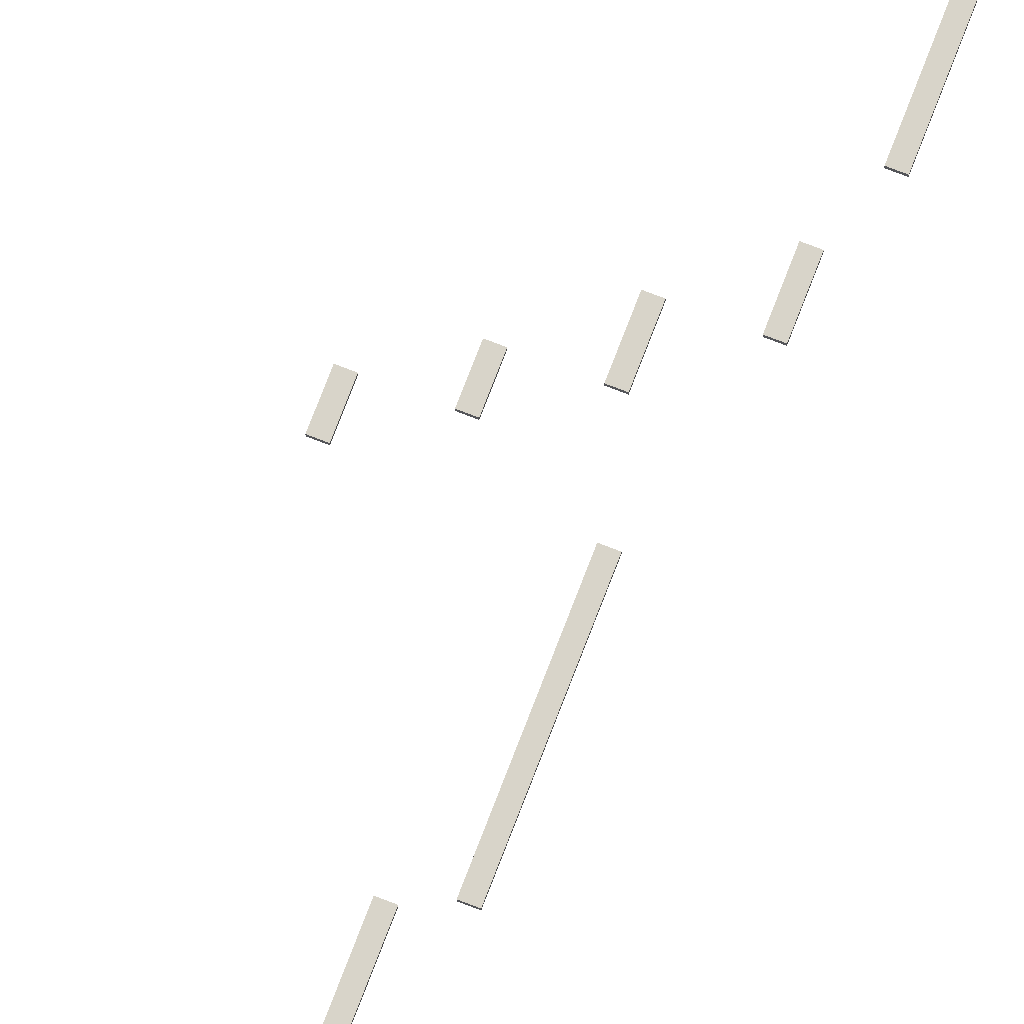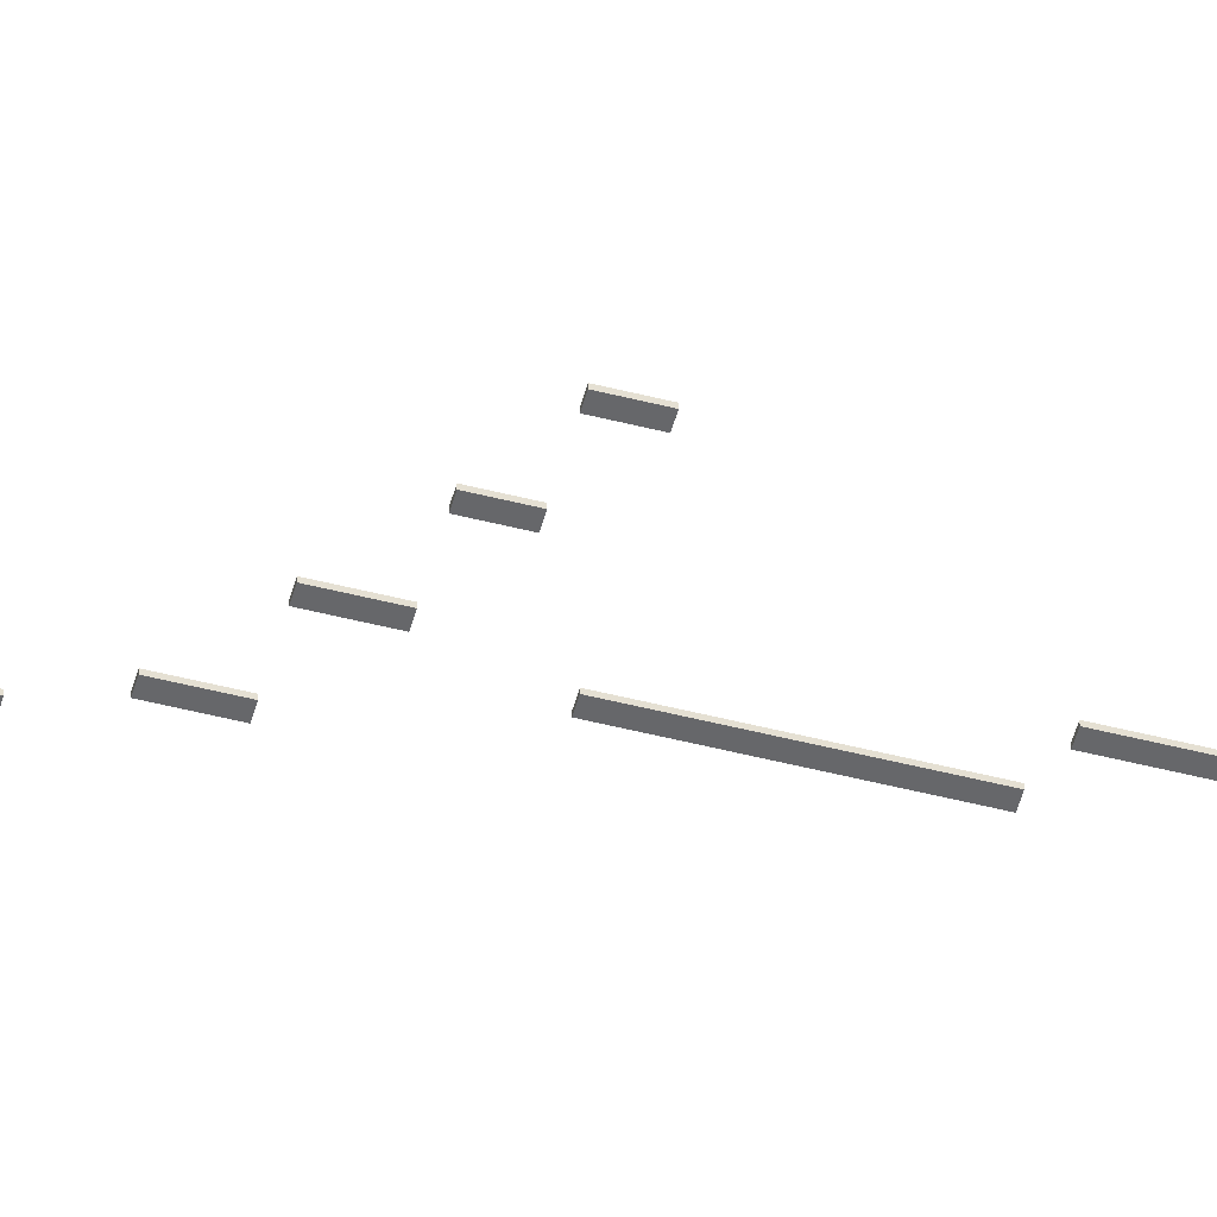
<metadata>
{"format":"obj","ext":"obj","renderer":"f3d","projection":"perspective","resolution":1024,"background":"white","views":[{"elev":75.7,"azim":-159.0,"up":"+Z"},{"elev":-52.2,"azim":74.7,"up":"+Z"}]}
</metadata>
<code>
o
v 1125 7020 15
v 1125 7020 -15
v 1125 5760 15
v 1125 5760 -15
v 1035 7020 -15
v 1035 7020 15
v 1035 5760 -15
v 1035 5760 15
v 1035 7020 -15
v 1125 7020 -15
v 1035 7020 15
v 1125 7020 15
v 1035 5760 15
v 1125 5760 15
v 1035 5760 -15
v 1125 5760 -15
v 1035 7020 15
v 1125 7020 15
v 1035 5760 15
v 1125 5760 15
v 1125 7020 -15
v 1035 7020 -15
v 1125 5760 -15
v 1035 5760 -15
f 1 3 2
f 3 4 2
f 5 7 6
f 7 8 6
f 9 11 10
f 11 12 10
f 13 15 14
f 15 16 14
f 17 19 18
f 19 20 18
f 21 23 22
f 23 24 22
o
v 1395 7830 15
v 1395 7830 -15
v 1395 7380 15
v 1395 7380 -15
v 1305 7830 -15
v 1305 7830 15
v 1305 7380 -15
v 1305 7380 15
v 1305 7830 -15
v 1395 7830 -15
v 1305 7830 15
v 1395 7830 15
v 1305 7380 15
v 1395 7380 15
v 1305 7380 -15
v 1395 7380 -15
v 1305 7830 15
v 1395 7830 15
v 1305 7380 15
v 1395 7380 15
v 1395 7830 -15
v 1305 7830 -15
v 1395 7380 -15
v 1305 7380 -15
f 25 27 26
f 27 28 26
f 29 31 30
f 31 32 30
f 33 35 34
f 35 36 34
f 37 39 38
f 39 40 38
f 41 43 42
f 43 44 42
f 45 47 46
f 47 48 46
o
v 1575 8370 15
v 1575 8370 -15
v 1575 8100 15
v 1575 8100 -15
v 1485 8370 -15
v 1485 8370 15
v 1485 8100 -15
v 1485 8100 15
v 1485 8370 -15
v 1575 8370 -15
v 1485 8370 15
v 1575 8370 15
v 1485 8100 15
v 1575 8100 15
v 1485 8100 -15
v 1575 8100 -15
v 1485 8370 15
v 1575 8370 15
v 1485 8100 15
v 1575 8100 15
v 1575 8370 -15
v 1485 8370 -15
v 1575 8100 -15
v 1485 8100 -15
f 49 51 50
f 51 52 50
f 53 55 54
f 55 56 54
f 57 59 58
f 59 60 58
f 61 63 62
f 63 64 62
f 65 67 66
f 67 68 66
f 69 71 70
f 71 72 70
o
v 1395 8550 15
v 1395 8550 -15
v 1395 8370 15
v 1395 8370 -15
v 1305 8550 -15
v 1305 8550 15
v 1305 8370 -15
v 1305 8370 15
v 1305 8550 -15
v 1395 8550 -15
v 1305 8550 15
v 1395 8550 15
v 1305 8370 15
v 1395 8370 15
v 1305 8370 -15
v 1395 8370 -15
v 1305 8550 15
v 1395 8550 15
v 1305 8370 15
v 1395 8370 15
v 1395 8550 -15
v 1305 8550 -15
v 1395 8370 -15
v 1305 8370 -15
f 73 75 74
f 75 76 74
f 77 79 78
f 79 80 78
f 81 83 82
f 83 84 82
f 85 87 86
f 87 88 86
f 89 91 90
f 91 92 90
f 93 95 94
f 95 96 94
o
v 1125 9900 15
v 1125 9900 -15
v 1125 8550 15
v 1125 8550 -15
v 1035 9900 -15
v 1035 9900 15
v 1035 8550 -15
v 1035 8550 15
v 1035 9900 -15
v 1125 9900 -15
v 1035 9900 15
v 1125 9900 15
v 1035 8550 15
v 1125 8550 15
v 1035 8550 -15
v 1125 8550 -15
v 1035 9900 15
v 1125 9900 15
v 1035 8550 15
v 1125 8550 15
v 1125 9900 -15
v 1035 9900 -15
v 1125 8550 -15
v 1035 8550 -15
f 97 99 98
f 99 100 98
f 101 103 102
f 103 104 102
f 105 107 106
f 107 108 106
f 109 111 110
f 111 112 110
f 113 115 114
f 115 116 114
f 117 119 118
f 119 120 118
o
v 2205 10710 15
v 2205 10710 -15
v 2205 10260 15
v 2205 10260 -15
v 2115 10710 -15
v 2115 10710 15
v 2115 10260 -15
v 2115 10260 15
v 2115 10710 -15
v 2205 10710 -15
v 2115 10710 15
v 2205 10710 15
v 2115 10260 15
v 2205 10260 15
v 2115 10260 -15
v 2205 10260 -15
v 2115 10710 15
v 2205 10710 15
v 2115 10260 15
v 2205 10260 15
v 2205 10710 -15
v 2115 10710 -15
v 2205 10260 -15
v 2115 10260 -15
f 121 123 122
f 123 124 122
f 125 127 126
f 127 128 126
f 129 131 130
f 131 132 130
f 133 135 134
f 135 136 134
f 137 139 138
f 139 140 138
f 141 143 142
f 143 144 142
o
v 2385 11250 15
v 2385 11250 -15
v 2385 10980 15
v 2385 10980 -15
v 2295 11250 -15
v 2295 11250 15
v 2295 10980 -15
v 2295 10980 15
v 2295 11250 -15
v 2385 11250 -15
v 2295 11250 15
v 2385 11250 15
v 2295 10980 15
v 2385 10980 15
v 2295 10980 -15
v 2385 10980 -15
v 2295 11250 15
v 2385 11250 15
v 2295 10980 15
v 2385 10980 15
v 2385 11250 -15
v 2295 11250 -15
v 2385 10980 -15
v 2295 10980 -15
f 145 147 146
f 147 148 146
f 149 151 150
f 151 152 150
f 153 155 154
f 155 156 154
f 157 159 158
f 159 160 158
f 161 163 162
f 163 164 162
f 165 167 166
f 167 168 166
o
v 2205 11430 15
v 2205 11430 -15
v 2205 11250 15
v 2205 11250 -15
v 2115 11430 -15
v 2115 11430 15
v 2115 11250 -15
v 2115 11250 15
v 2115 11430 -15
v 2205 11430 -15
v 2115 11430 15
v 2205 11430 15
v 2115 11250 15
v 2205 11250 15
v 2115 11250 -15
v 2205 11250 -15
v 2115 11430 15
v 2205 11430 15
v 2115 11250 15
v 2205 11250 15
v 2205 11430 -15
v 2115 11430 -15
v 2205 11250 -15
v 2115 11250 -15
f 169 171 170
f 171 172 170
f 173 175 174
f 175 176 174
f 177 179 178
f 179 180 178
f 181 183 182
f 183 184 182
f 185 187 186
f 187 188 186
f 189 191 190
f 191 192 190
o
v 1935 12780 15
v 1935 12780 -15
v 1935 11430 15
v 1935 11430 -15
v 1845 12780 -15
v 1845 12780 15
v 1845 11430 -15
v 1845 11430 15
v 1845 12780 -15
v 1935 12780 -15
v 1845 12780 15
v 1935 12780 15
v 1845 11430 15
v 1935 11430 15
v 1845 11430 -15
v 1935 11430 -15
v 1845 12780 15
v 1935 12780 15
v 1845 11430 15
v 1935 11430 15
v 1935 12780 -15
v 1845 12780 -15
v 1935 11430 -15
v 1845 11430 -15
f 193 195 194
f 195 196 194
f 197 199 198
f 199 200 198
f 201 203 202
f 203 204 202
f 205 207 206
f 207 208 206
f 209 211 210
f 211 212 210
f 213 215 214
f 215 216 214
o
v 675 13590 15
v 675 13590 -15
v 675 13140 15
v 675 13140 -15
v 585 13590 -15
v 585 13590 15
v 585 13140 -15
v 585 13140 15
v 585 13590 -15
v 675 13590 -15
v 585 13590 15
v 675 13590 15
v 585 13140 15
v 675 13140 15
v 585 13140 -15
v 675 13140 -15
v 585 13590 15
v 675 13590 15
v 585 13140 15
v 675 13140 15
v 675 13590 -15
v 585 13590 -15
v 675 13140 -15
v 585 13140 -15
f 217 219 218
f 219 220 218
f 221 223 222
f 223 224 222
f 225 227 226
f 227 228 226
f 229 231 230
f 231 232 230
f 233 235 234
f 235 236 234
f 237 239 238
f 239 240 238
o
v 855 14130 15
v 855 14130 -15
v 855 13860 15
v 855 13860 -15
v 765 14130 -15
v 765 14130 15
v 765 13860 -15
v 765 13860 15
v 765 14130 -15
v 855 14130 -15
v 765 14130 15
v 855 14130 15
v 765 13860 15
v 855 13860 15
v 765 13860 -15
v 855 13860 -15
v 765 14130 15
v 855 14130 15
v 765 13860 15
v 855 13860 15
v 855 14130 -15
v 765 14130 -15
v 855 13860 -15
v 765 13860 -15
f 241 243 242
f 243 244 242
f 245 247 246
f 247 248 246
f 249 251 250
f 251 252 250
f 253 255 254
f 255 256 254
f 257 259 258
f 259 260 258
f 261 263 262
f 263 264 262
o
v 675 14310 15
v 675 14310 -15
v 675 14130 15
v 675 14130 -15
v 585 14310 -15
v 585 14310 15
v 585 14130 -15
v 585 14130 15
v 585 14310 -15
v 675 14310 -15
v 585 14310 15
v 675 14310 15
v 585 14130 15
v 675 14130 15
v 585 14130 -15
v 675 14130 -15
v 585 14310 15
v 675 14310 15
v 585 14130 15
v 675 14130 15
v 675 14310 -15
v 585 14310 -15
v 675 14130 -15
v 585 14130 -15
f 265 267 266
f 267 268 266
f 269 271 270
f 271 272 270
f 273 275 274
f 275 276 274
f 277 279 278
f 279 280 278
f 281 283 282
f 283 284 282
f 285 287 286
f 287 288 286
o
v 405 15660 15
v 405 15660 -15
v 405 14310 15
v 405 14310 -15
v 315 15660 -15
v 315 15660 15
v 315 14310 -15
v 315 14310 15
v 315 15660 -15
v 405 15660 -15
v 315 15660 15
v 405 15660 15
v 315 14310 15
v 405 14310 15
v 315 14310 -15
v 405 14310 -15
v 315 15660 15
v 405 15660 15
v 315 14310 15
v 405 14310 15
v 405 15660 -15
v 315 15660 -15
v 405 14310 -15
v 315 14310 -15
f 289 291 290
f 291 292 290
f 293 295 294
f 295 296 294
f 297 299 298
f 299 300 298
f 301 303 302
f 303 304 302
f 305 307 306
f 307 308 306
f 309 311 310
f 311 312 310
o
v 585 16380 15
v 585 16380 -15
v 585 16020 15
v 585 16020 -15
v 495 16380 -15
v 495 16380 15
v 495 16020 -15
v 495 16020 15
v 495 16380 -15
v 585 16380 -15
v 495 16380 15
v 585 16380 15
v 495 16020 15
v 585 16020 15
v 495 16020 -15
v 585 16020 -15
v 495 16380 15
v 585 16380 15
v 495 16020 15
v 585 16020 15
v 585 16380 -15
v 495 16380 -15
v 585 16020 -15
v 495 16020 -15
f 313 315 314
f 315 316 314
f 317 319 318
f 319 320 318
f 321 323 322
f 323 324 322
f 325 327 326
f 327 328 326
f 329 331 330
f 331 332 330
f 333 335 334
f 335 336 334
o
v 1035 16740 15
v 1035 16740 -15
v 1035 16380 15
v 1035 16380 -15
v 945 16740 -15
v 945 16740 15
v 945 16380 -15
v 945 16380 15
v 945 16740 -15
v 1035 16740 -15
v 945 16740 15
v 1035 16740 15
v 945 16380 15
v 1035 16380 15
v 945 16380 -15
v 1035 16380 -15
v 945 16740 15
v 1035 16740 15
v 945 16380 15
v 1035 16380 15
v 1035 16740 -15
v 945 16740 -15
v 1035 16380 -15
v 945 16380 -15
f 337 339 338
f 339 340 338
f 341 343 342
f 343 344 342
f 345 347 346
f 347 348 346
f 349 351 350
f 351 352 350
f 353 355 354
f 355 356 354
f 357 359 358
f 359 360 358
o
v 1485 17010 15
v 1485 17010 -15
v 1485 16740 15
v 1485 16740 -15
v 1395 17010 -15
v 1395 17010 15
v 1395 16740 -15
v 1395 16740 15
v 1395 17010 -15
v 1485 17010 -15
v 1395 17010 15
v 1485 17010 15
v 1395 16740 15
v 1485 16740 15
v 1395 16740 -15
v 1485 16740 -15
v 1395 17010 15
v 1485 17010 15
v 1395 16740 15
v 1485 16740 15
v 1485 17010 -15
v 1395 17010 -15
v 1485 16740 -15
v 1395 16740 -15
f 361 363 362
f 363 364 362
f 365 367 366
f 367 368 366
f 369 371 370
f 371 372 370
f 373 375 374
f 375 376 374
f 377 379 378
f 379 380 378
f 381 383 382
f 383 384 382
o
v 1935 17280 15
v 1935 17280 -15
v 1935 17010 15
v 1935 17010 -15
v 1845 17280 -15
v 1845 17280 15
v 1845 17010 -15
v 1845 17010 15
v 1845 17280 -15
v 1935 17280 -15
v 1845 17280 15
v 1935 17280 15
v 1845 17010 15
v 1935 17010 15
v 1845 17010 -15
v 1935 17010 -15
v 1845 17280 15
v 1935 17280 15
v 1845 17010 15
v 1935 17010 15
v 1935 17280 -15
v 1845 17280 -15
v 1935 17010 -15
v 1845 17010 -15
f 385 387 386
f 387 388 386
f 389 391 390
f 391 392 390
f 393 395 394
f 395 396 394
f 397 399 398
f 399 400 398
f 401 403 402
f 403 404 402
f 405 407 406
f 407 408 406
o
v 855 18630 15
v 855 18630 -15
v 855 17280 15
v 855 17280 -15
v 765 18630 -15
v 765 18630 15
v 765 17280 -15
v 765 17280 15
v 765 18630 -15
v 855 18630 -15
v 765 18630 15
v 855 18630 15
v 765 17280 15
v 855 17280 15
v 765 17280 -15
v 855 17280 -15
v 765 18630 15
v 855 18630 15
v 765 17280 15
v 855 17280 15
v 855 18630 -15
v 765 18630 -15
v 855 17280 -15
v 765 17280 -15
f 409 411 410
f 411 412 410
f 413 415 414
f 415 416 414
f 417 419 418
f 419 420 418
f 421 423 422
f 423 424 422
f 425 427 426
f 427 428 426
f 429 431 430
f 431 432 430
o
v 1125 20070 15
v 1125 20070 -15
v 1125 18720 15
v 1125 18720 -15
v 1035 20070 -15
v 1035 20070 15
v 1035 18720 -15
v 1035 18720 15
v 1035 20070 -15
v 1125 20070 -15
v 1035 20070 15
v 1125 20070 15
v 1035 18720 15
v 1125 18720 15
v 1035 18720 -15
v 1125 18720 -15
v 1035 20070 15
v 1125 20070 15
v 1035 18720 15
v 1125 18720 15
v 1125 20070 -15
v 1035 20070 -15
v 1125 18720 -15
v 1035 18720 -15
f 433 435 434
f 435 436 434
f 437 439 438
f 439 440 438
f 441 443 442
f 443 444 442
f 445 447 446
f 447 448 446
f 449 451 450
f 451 452 450
f 453 455 454
f 455 456 454
o
v 225 22320 15
v 225 22320 -15
v 225 20160 15
v 225 20160 -15
v 135 22320 -15
v 135 22320 15
v 135 20160 -15
v 135 20160 15
v 135 22320 -15
v 225 22320 -15
v 135 22320 15
v 225 22320 15
v 135 20160 15
v 225 20160 15
v 135 20160 -15
v 225 20160 -15
v 135 22320 15
v 225 22320 15
v 135 20160 15
v 225 20160 15
v 225 22320 -15
v 135 22320 -15
v 225 20160 -15
v 135 20160 -15
f 457 459 458
f 459 460 458
f 461 463 462
f 463 464 462
f 465 467 466
f 467 468 466
f 469 471 470
f 471 472 470
f 473 475 474
f 475 476 474
f 477 479 478
f 479 480 478
o
v 1125 22680 15
v 1125 22680 -15
v 1125 22320 15
v 1125 22320 -15
v 1035 22680 -15
v 1035 22680 15
v 1035 22320 -15
v 1035 22320 15
v 1035 22680 -15
v 1125 22680 -15
v 1035 22680 15
v 1125 22680 15
v 1035 22320 15
v 1125 22320 15
v 1035 22320 -15
v 1125 22320 -15
v 1035 22680 15
v 1125 22680 15
v 1035 22320 15
v 1125 22320 15
v 1125 22680 -15
v 1035 22680 -15
v 1125 22320 -15
v 1035 22320 -15
f 481 483 482
f 483 484 482
f 485 487 486
f 487 488 486
f 489 491 490
f 491 492 490
f 493 495 494
f 495 496 494
f 497 499 498
f 499 500 498
f 501 503 502
f 503 504 502
o
v 1755 23040 15
v 1755 23040 -15
v 1755 22680 15
v 1755 22680 -15
v 1665 23040 -15
v 1665 23040 15
v 1665 22680 -15
v 1665 22680 15
v 1665 23040 -15
v 1755 23040 -15
v 1665 23040 15
v 1755 23040 15
v 1665 22680 15
v 1755 22680 15
v 1665 22680 -15
v 1755 22680 -15
v 1665 23040 15
v 1755 23040 15
v 1665 22680 15
v 1755 22680 15
v 1755 23040 -15
v 1665 23040 -15
v 1755 22680 -15
v 1665 22680 -15
f 505 507 506
f 507 508 506
f 509 511 510
f 511 512 510
f 513 515 514
f 515 516 514
f 517 519 518
f 519 520 518
f 521 523 522
f 523 524 522
f 525 527 526
f 527 528 526
o
v 855 24390 15
v 855 24390 -15
v 855 23040 15
v 855 23040 -15
v 765 24390 -15
v 765 24390 15
v 765 23040 -15
v 765 23040 15
v 765 24390 -15
v 855 24390 -15
v 765 24390 15
v 855 24390 15
v 765 23040 15
v 855 23040 15
v 765 23040 -15
v 855 23040 -15
v 765 24390 15
v 855 24390 15
v 765 23040 15
v 855 23040 15
v 855 24390 -15
v 765 24390 -15
v 855 23040 -15
v 765 23040 -15
f 529 531 530
f 531 532 530
f 533 535 534
f 535 536 534
f 537 539 538
f 539 540 538
f 541 543 542
f 543 544 542
f 545 547 546
f 547 548 546
f 549 551 550
f 551 552 550
o
v 1125 25830 15
v 1125 25830 -15
v 1125 24480 15
v 1125 24480 -15
v 1035 25830 -15
v 1035 25830 15
v 1035 24480 -15
v 1035 24480 15
v 1035 25830 -15
v 1125 25830 -15
v 1035 25830 15
v 1125 25830 15
v 1035 24480 15
v 1125 24480 15
v 1035 24480 -15
v 1125 24480 -15
v 1035 25830 15
v 1125 25830 15
v 1035 24480 15
v 1125 24480 15
v 1125 25830 -15
v 1035 25830 -15
v 1125 24480 -15
v 1035 24480 -15
f 553 555 554
f 555 556 554
f 557 559 558
f 559 560 558
f 561 563 562
f 563 564 562
f 565 567 566
f 567 568 566
f 569 571 570
f 571 572 570
f 573 575 574
f 575 576 574
o
v 45 27360 15
v 45 27360 -15
v 45 25920 15
v 45 25920 -15
v -45 27360 -15
v -45 27360 15
v -45 25920 -15
v -45 25920 15
v -45 27360 -15
v 45 27360 -15
v -45 27360 15
v 45 27360 15
v -45 25920 15
v 45 25920 15
v -45 25920 -15
v 45 25920 -15
v -45 27360 15
v 45 27360 15
v -45 25920 15
v 45 25920 15
v 45 27360 -15
v -45 27360 -15
v 45 25920 -15
v -45 25920 -15
f 577 579 578
f 579 580 578
f 581 583 582
f 583 584 582
f 585 587 586
f 587 588 586
f 589 591 590
f 591 592 590
f 593 595 594
f 595 596 594
f 597 599 598
f 599 600 598
o
v 1305 27720 15
v 1305 27720 -15
v 1305 27360 15
v 1305 27360 -15
v 1215 27720 -15
v 1215 27720 15
v 1215 27360 -15
v 1215 27360 15
v 1215 27720 -15
v 1305 27720 -15
v 1215 27720 15
v 1305 27720 15
v 1215 27360 15
v 1305 27360 15
v 1215 27360 -15
v 1305 27360 -15
v 1215 27720 15
v 1305 27720 15
v 1215 27360 15
v 1305 27360 15
v 1305 27720 -15
v 1215 27720 -15
v 1305 27360 -15
v 1215 27360 -15
f 601 603 602
f 603 604 602
f 605 607 606
f 607 608 606
f 609 611 610
f 611 612 610
f 613 615 614
f 615 616 614
f 617 619 618
f 619 620 618
f 621 623 622
f 623 624 622
o
v 1755 28080 15
v 1755 28080 -15
v 1755 27720 15
v 1755 27720 -15
v 1665 28080 -15
v 1665 28080 15
v 1665 27720 -15
v 1665 27720 15
v 1665 28080 -15
v 1755 28080 -15
v 1665 28080 15
v 1755 28080 15
v 1665 27720 15
v 1755 27720 15
v 1665 27720 -15
v 1755 27720 -15
v 1665 28080 15
v 1755 28080 15
v 1665 27720 15
v 1755 27720 15
v 1755 28080 -15
v 1665 28080 -15
v 1755 27720 -15
v 1665 27720 -15
f 625 627 626
f 627 628 626
f 629 631 630
f 631 632 630
f 633 635 634
f 635 636 634
f 637 639 638
f 639 640 638
f 641 643 642
f 643 644 642
f 645 647 646
f 647 648 646
o
v 855 28440 15
v 855 28440 -15
v 855 28080 15
v 855 28080 -15
v 765 28440 -15
v 765 28440 15
v 765 28080 -15
v 765 28080 15
v 765 28440 -15
v 855 28440 -15
v 765 28440 15
v 855 28440 15
v 765 28080 15
v 855 28080 15
v 765 28080 -15
v 855 28080 -15
v 765 28440 15
v 855 28440 15
v 765 28080 15
v 855 28080 15
v 855 28440 -15
v 765 28440 -15
v 855 28080 -15
v 765 28080 -15
f 649 651 650
f 651 652 650
f 653 655 654
f 655 656 654
f 657 659 658
f 659 660 658
f 661 663 662
f 663 664 662
f 665 667 666
f 667 668 666
f 669 671 670
f 671 672 670
o
v 1755 28800 15
v 1755 28800 -15
v 1755 28440 15
v 1755 28440 -15
v 1665 28800 -15
v 1665 28800 15
v 1665 28440 -15
v 1665 28440 15
v 1665 28800 -15
v 1755 28800 -15
v 1665 28800 15
v 1755 28800 15
v 1665 28440 15
v 1755 28440 15
v 1665 28440 -15
v 1755 28440 -15
v 1665 28800 15
v 1755 28800 15
v 1665 28440 15
v 1755 28440 15
v 1755 28800 -15
v 1665 28800 -15
v 1755 28440 -15
v 1665 28440 -15
f 673 675 674
f 675 676 674
f 677 679 678
f 679 680 678
f 681 683 682
f 683 684 682
f 685 687 686
f 687 688 686
f 689 691 690
f 691 692 690
f 693 695 694
f 695 696 694

</code>
